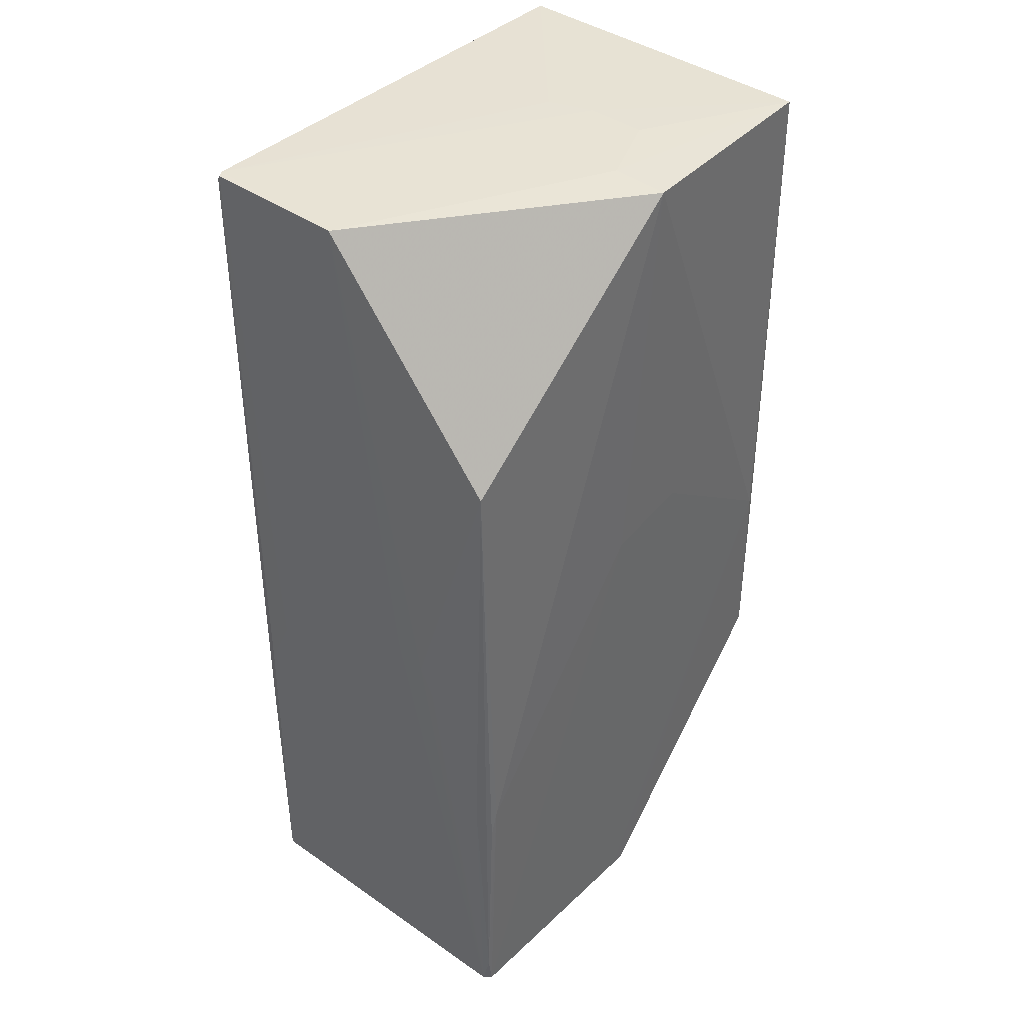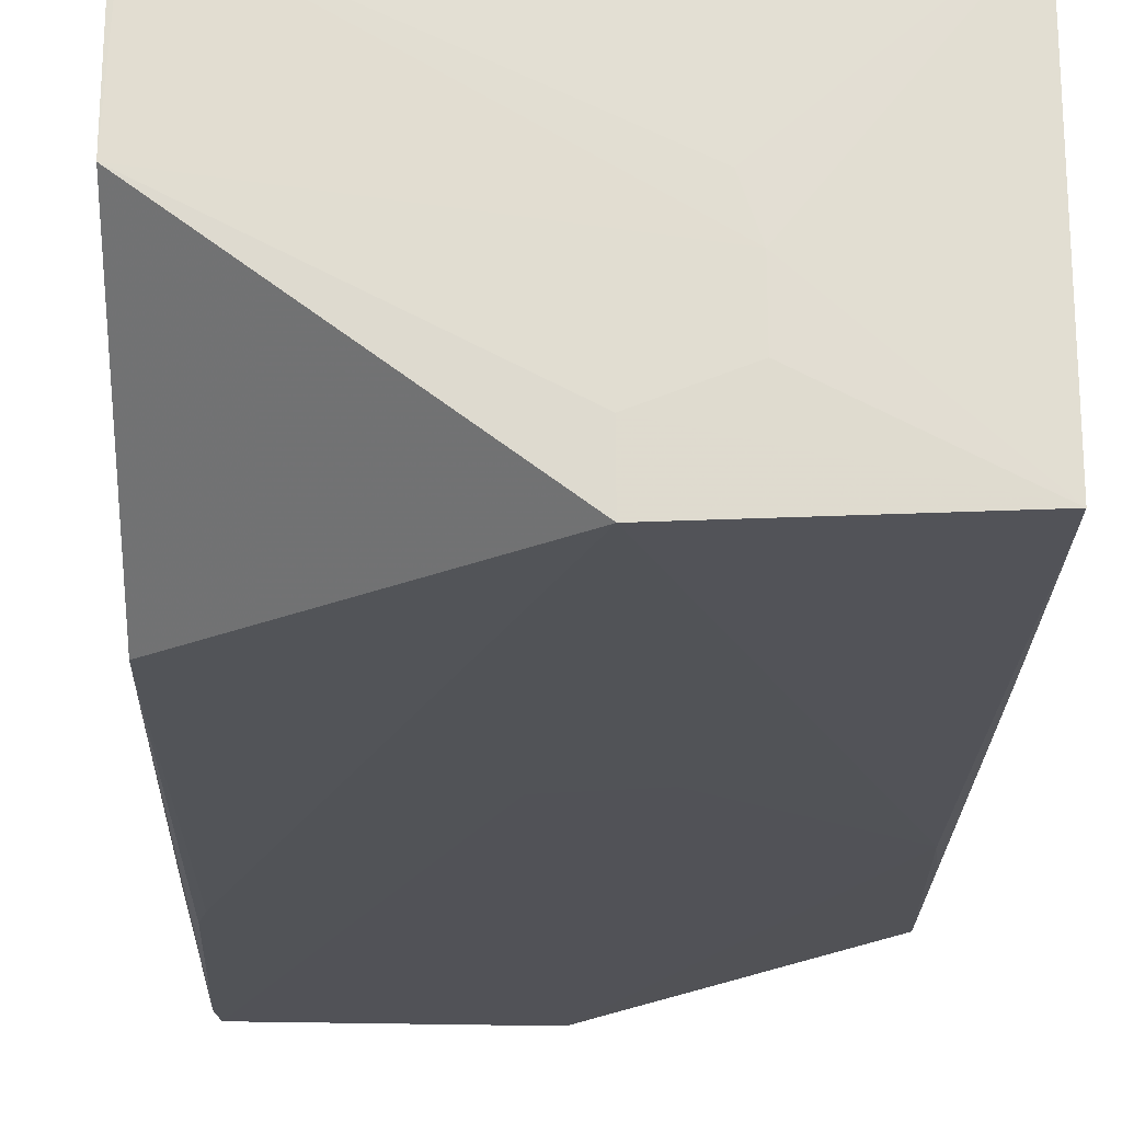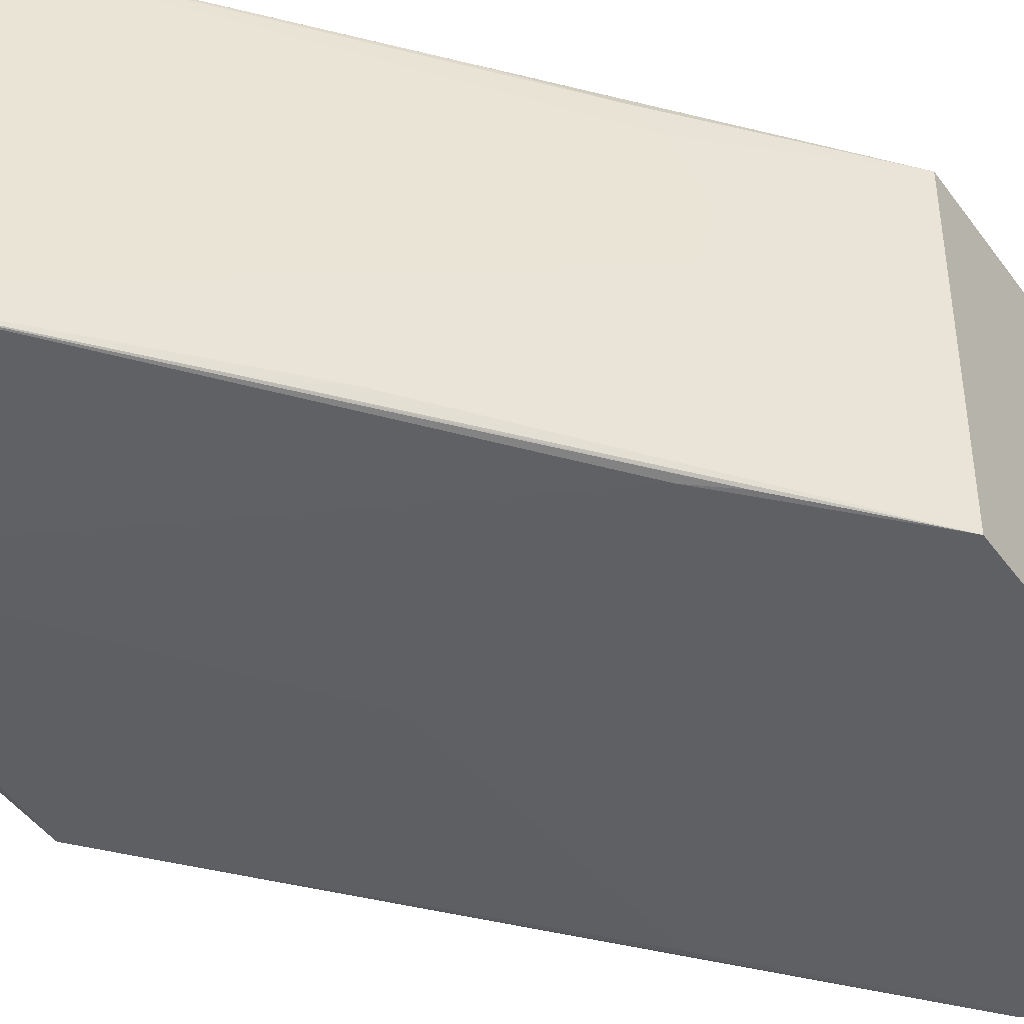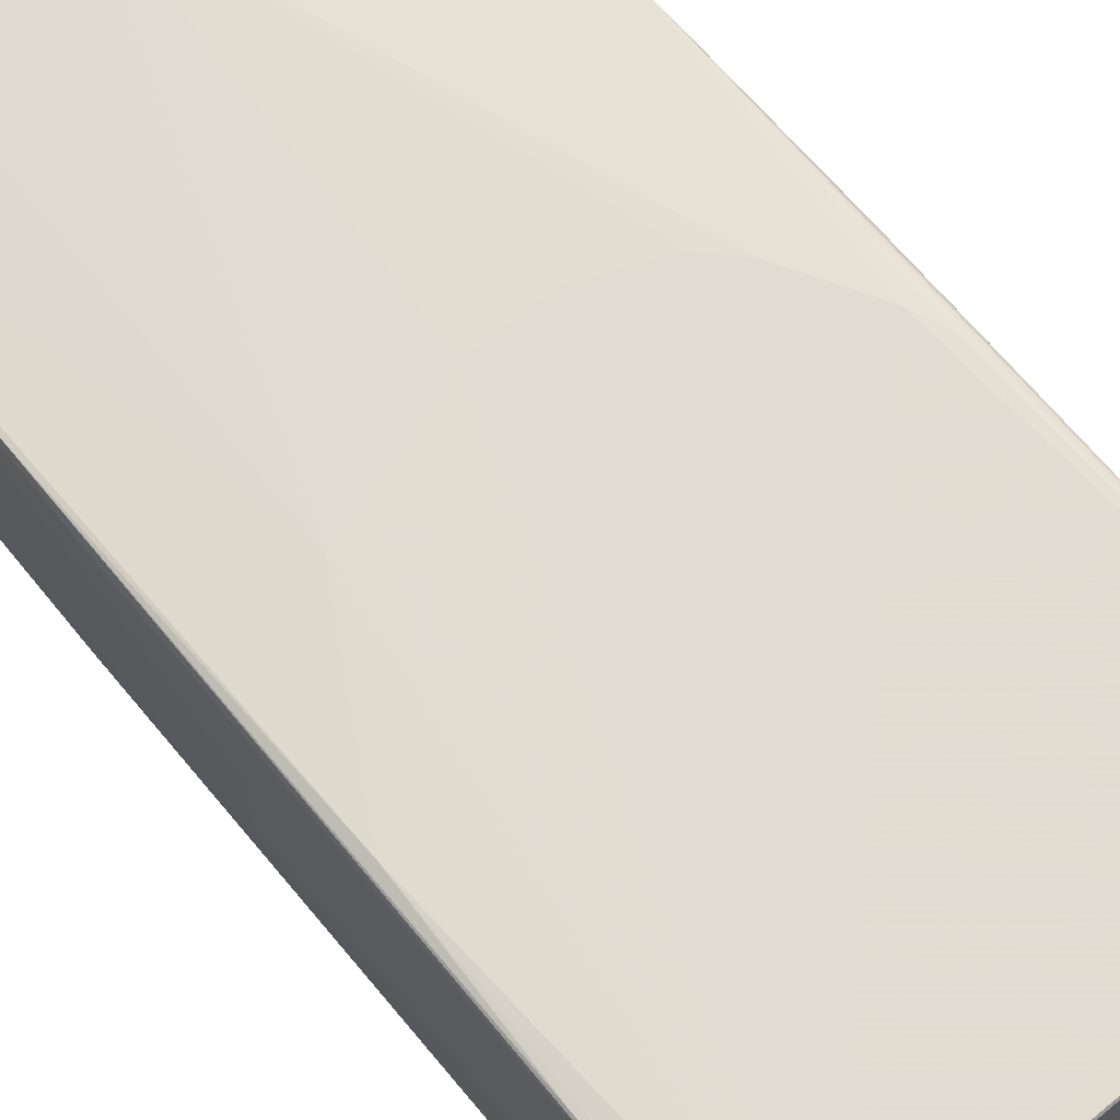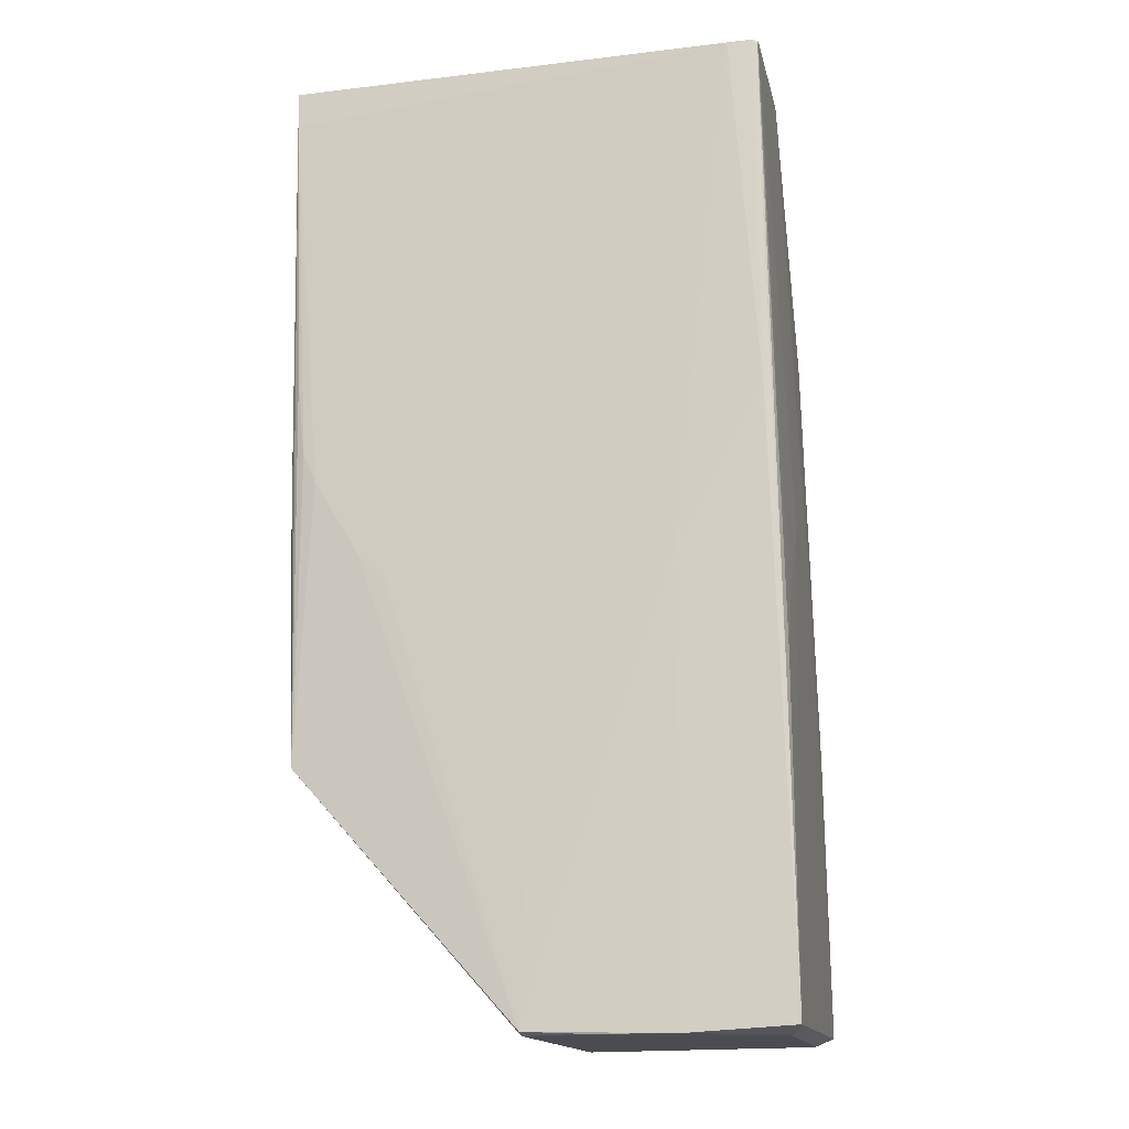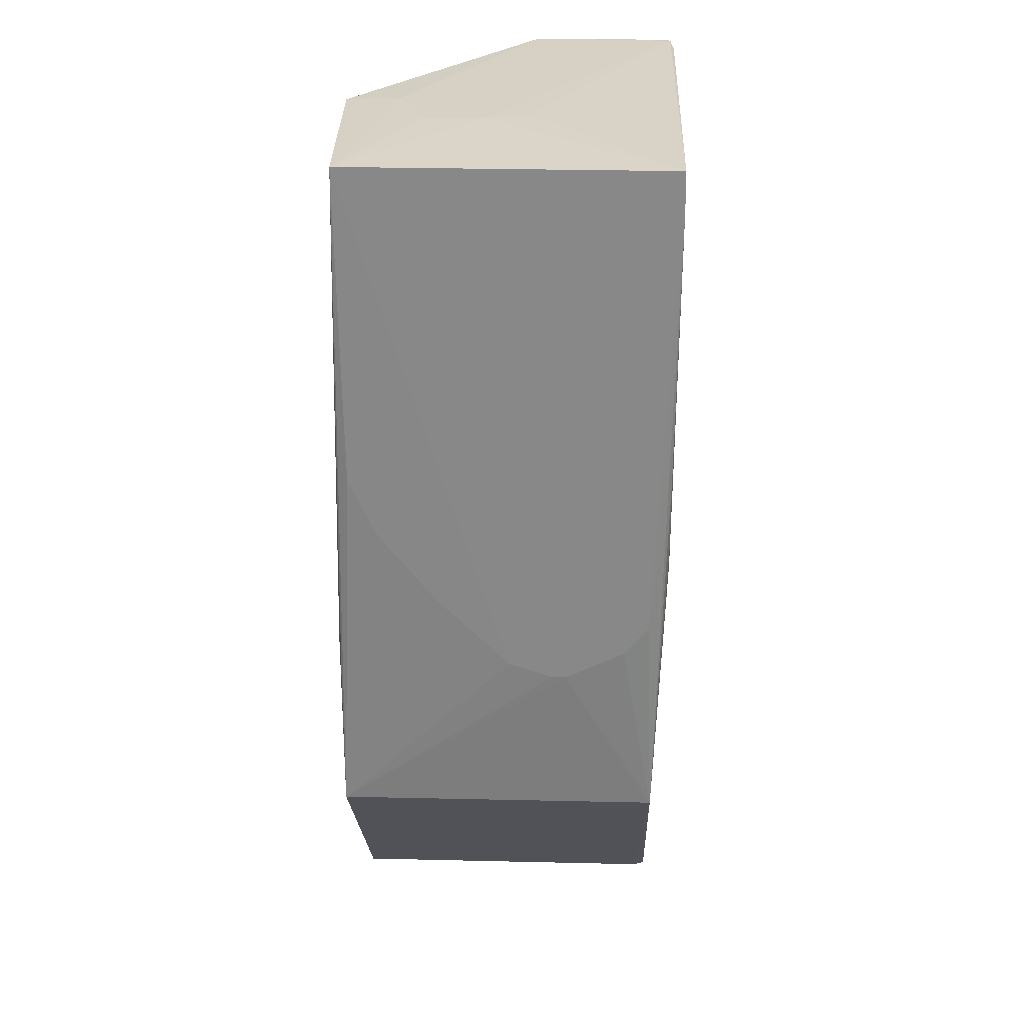
<metadata>
{"format":"obj","ext":"obj","renderer":"f3d","projection":"perspective","resolution":1024,"background":"white","views":[{"elev":41.2,"azim":-49.7,"up":"+Z"},{"elev":-21.4,"azim":-0.5,"up":"+Y"},{"elev":-42.5,"azim":75.1,"up":"+Y"},{"elev":69.4,"azim":-38.7,"up":"+Y"},{"elev":-15.4,"azim":-168.1,"up":"+Z"},{"elev":26.7,"azim":92.2,"up":"+Z"}]}
</metadata>
<code>
v 0.03052 0.02091 0.1198
v 0.03059 -0.01957 0.1199
v 0.02895 -0.02121 0.03219
v -0.0306 0.01921 0.00194
v -0.02895 0.002659 0.1209
v 0.0289 0.01962 0.03228
v 0.0119 -0.002885 0.1206
v -0.02878 0.02095 0.1204
v -0.02927 -0.02116 0.03401
v 0.0009319 0.01892 0.001031
v 0.008257 0.02104 0.05067
v 0.03033 0.008157 0.05254
v 0.002726 -0.0208 0.1203
v -0.02808 0.02107 0.121
v -0.03037 0.006305 0.06168
v -0.0009409 -0.02141 0.001058
v 0.02662 0.02101 0.06726
v 0.0009106 0.02025 0.001449
v 0.03024 0.01855 0.05991
v 0.03027 -0.0157 0.07279
v 0.002685 -0.01384 0.1206
v -0.02886 -0.01965 0.09298
v 0.02845 -0.02122 0.05614
v 0.01006 0.002606 0.1206
v -0.02884 0.02059 0.1209
v -0.02838 0.02093 0.07647
v -0.03066 -0.02049 0.002319
v -0.02915 -0.01195 0.0009741
v 0.0009823 -0.0214 0.0009891
v 0.02925 0.02082 0.08018
v -0.02504 0.02148 0.1205
v -0.01729 0.01978 0.001114
v 0.01747 0.02104 0.05435
v 0.03031 0.01553 0.05622
v 0.0301 0.01972 0.07274
v 0.0303 -0.008362 0.06358
v 0.03028 -0.01909 0.08019
v 0.01192 -0.01017 0.1206
v -0.02835 -0.02123 0.0377
v -0.03034 -0.01016 0.05983
v 0.02909 -0.02108 0.05056
v -0.03035 0.01885 0.04327
v -0.03017 0.01983 0.03404
v -0.01747 0.02103 0.0562
v -0.0304 -0.02132 0.006325
v -0.02848 -0.0138 0.001006
v 0.03044 0.02099 0.1152
v 0.02823 0.02092 0.07097
v -0.006515 0.01995 0.001131
v -0.02898 0.01359 0.00101
v 0.0211 0.02103 0.05806
v 0.03031 0.0008505 0.05437
v 0.03012 -0.02006 0.08935
v -0.002765 -0.02126 0.06905
v -0.03038 -0.006533 0.06166
v -0.0303 -0.01935 0.03772
v -0.03035 0.0155 0.05062
v -0.0289 0.02089 0.09859
v -0.0009375 0.02104 0.05069
v -0.02988 -0.02138 0.002302
v -0.02845 0.01536 0.001086
v 0.03032 0.006352 0.05254
v 0.008236 -0.02125 0.0709
v -0.03033 -0.01201 0.05614
f 7 2 1
f 10 6 3
f 12 1 2
f 12 3 6
f 14 5 7
f 18 6 10
f 21 5 13
f 21 13 2
f 22 13 5
f 23 2 13
f 24 14 7
f 24 7 1
f 24 1 14
f 25 14 8
f 25 5 14
f 25 15 5
f 27 15 4
f 28 27 4
f 29 10 3
f 29 23 16
f 29 3 23
f 29 28 10
f 31 14 1
f 31 26 14
f 33 18 11
f 33 11 31
f 34 12 6
f 34 6 19
f 34 19 1
f 34 1 12
f 35 19 6
f 36 2 20
f 36 20 3
f 37 20 2
f 37 3 20
f 38 21 2
f 38 2 7
f 38 7 5
f 38 5 21
f 39 22 9
f 39 13 22
f 40 22 5
f 41 23 3
f 41 2 23
f 42 25 8
f 43 26 4
f 43 42 8
f 43 4 42
f 44 18 32
f 44 32 4
f 44 4 26
f 44 26 31
f 45 9 22
f 45 39 9
f 46 27 28
f 46 29 16
f 46 28 29
f 47 6 30
f 47 35 6
f 47 1 19
f 47 19 35
f 47 31 1
f 47 17 31
f 48 30 6
f 48 6 17
f 48 47 30
f 48 17 47
f 49 32 18
f 49 18 10
f 49 10 32
f 50 28 4
f 50 32 10
f 50 10 28
f 51 18 33
f 51 17 6
f 51 6 18
f 51 33 31
f 51 31 17
f 52 36 3
f 52 2 36
f 53 37 2
f 53 3 37
f 53 41 3
f 53 2 41
f 54 13 39
f 55 40 5
f 55 5 15
f 55 15 27
f 55 27 40
f 56 45 22
f 56 27 45
f 57 15 25
f 57 25 42
f 57 42 4
f 57 4 15
f 58 43 8
f 58 26 43
f 58 8 14
f 58 14 26
f 59 11 18
f 59 18 44
f 59 44 31
f 59 31 11
f 60 45 27
f 60 16 54
f 60 54 39
f 60 39 45
f 60 46 16
f 60 27 46
f 61 50 4
f 61 4 32
f 61 32 50
f 62 52 3
f 62 3 12
f 62 12 2
f 62 2 52
f 63 23 13
f 63 13 54
f 63 54 16
f 63 16 23
f 64 56 22
f 64 22 40
f 64 40 27
f 64 27 56

</code>
